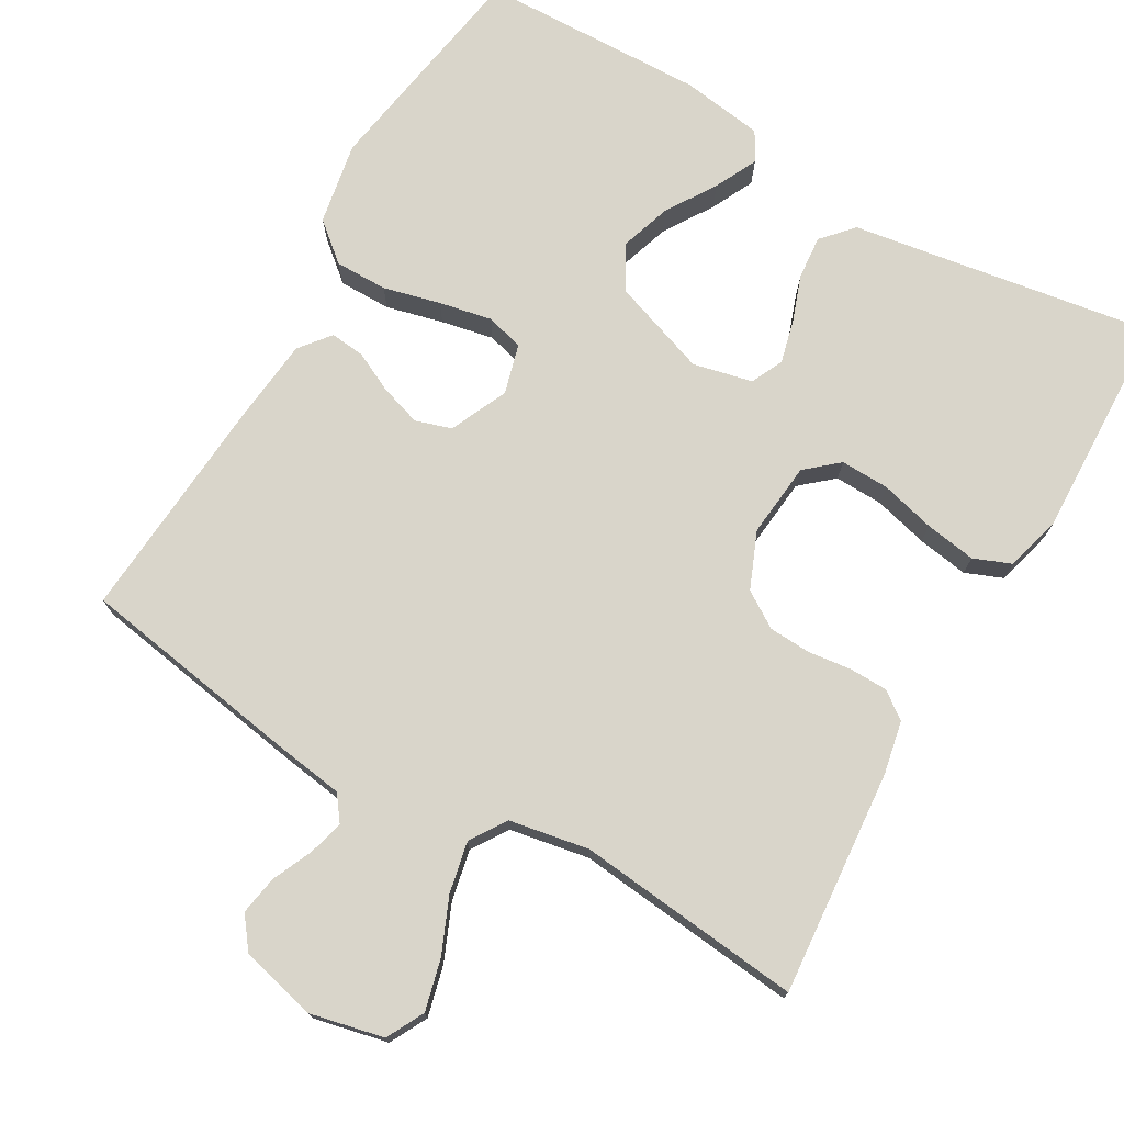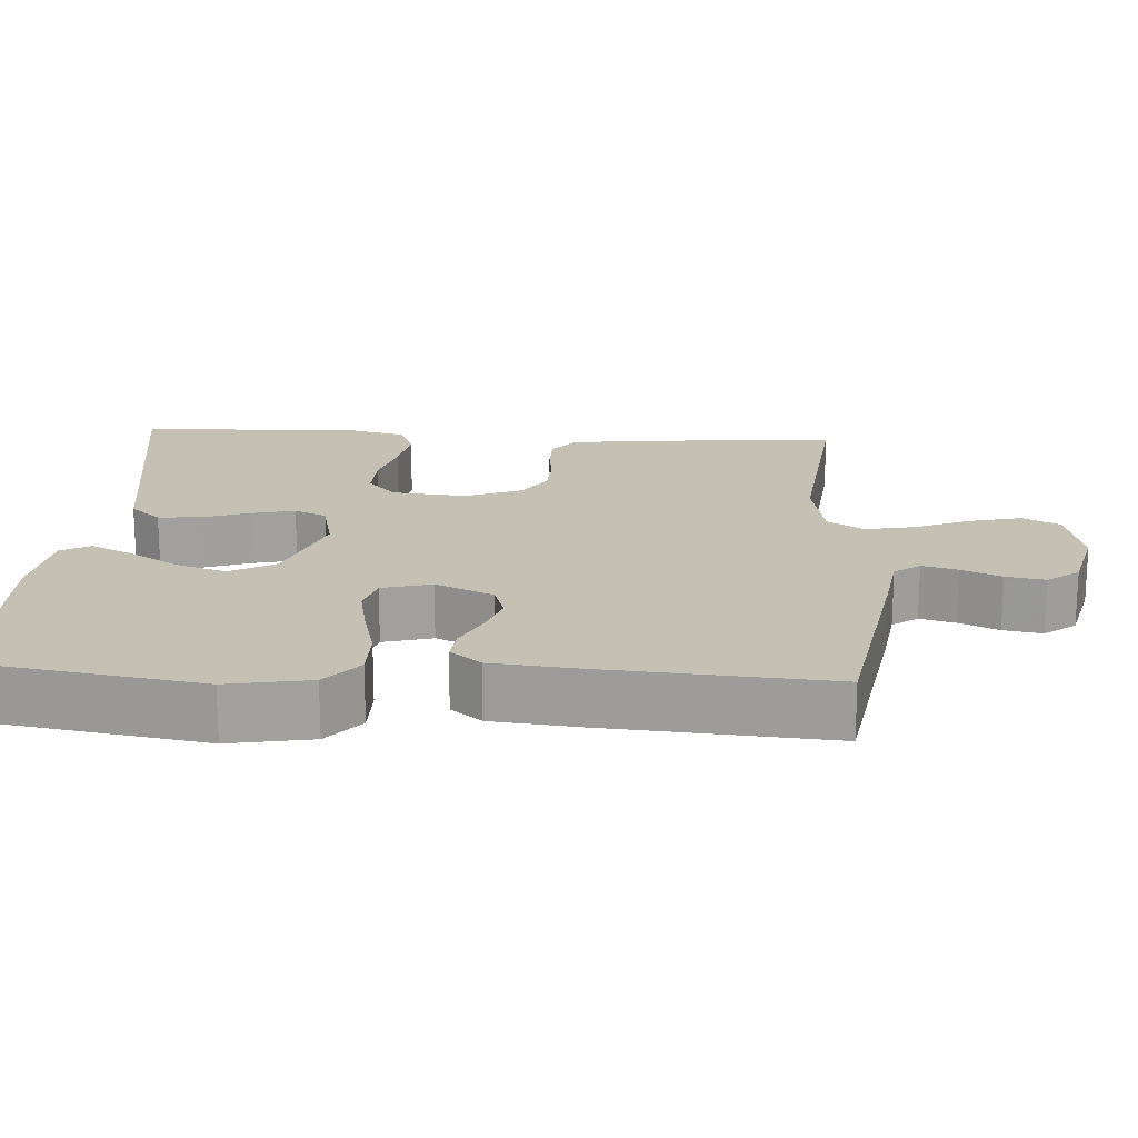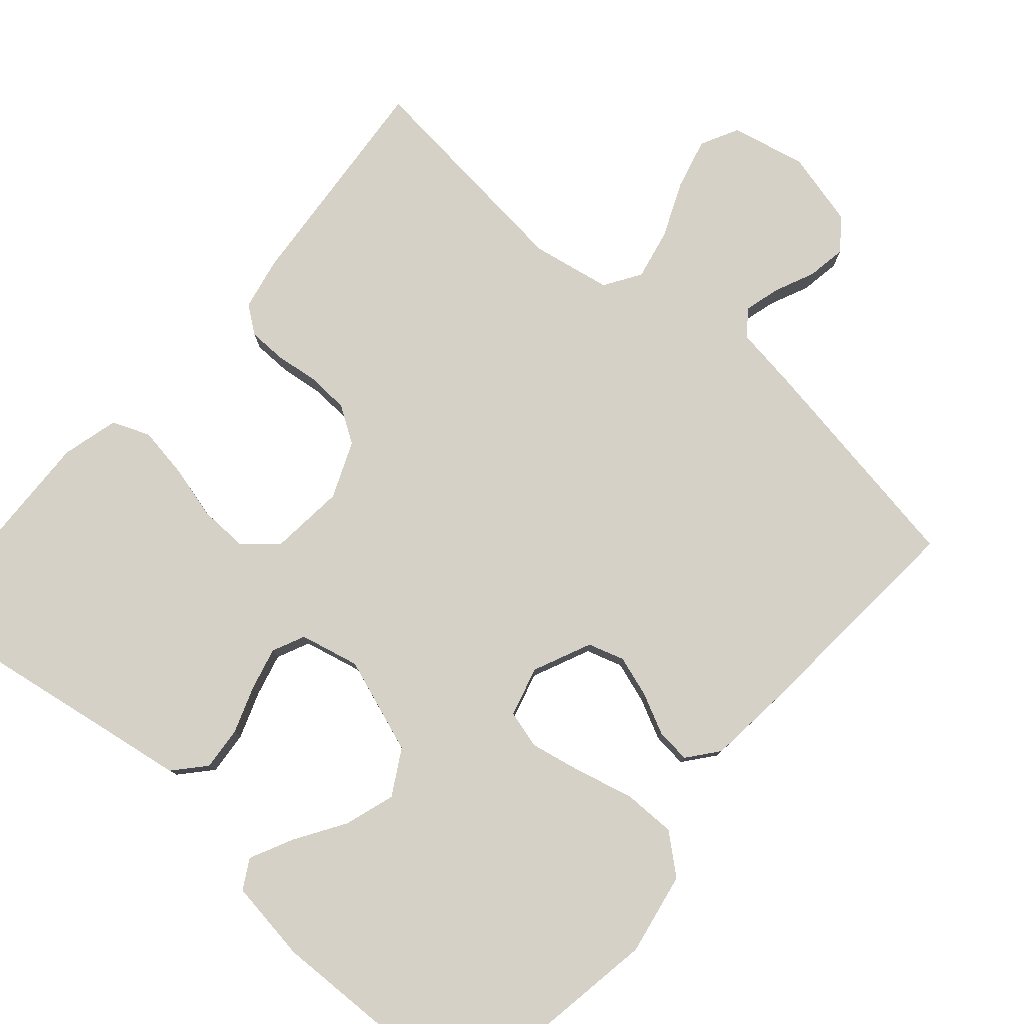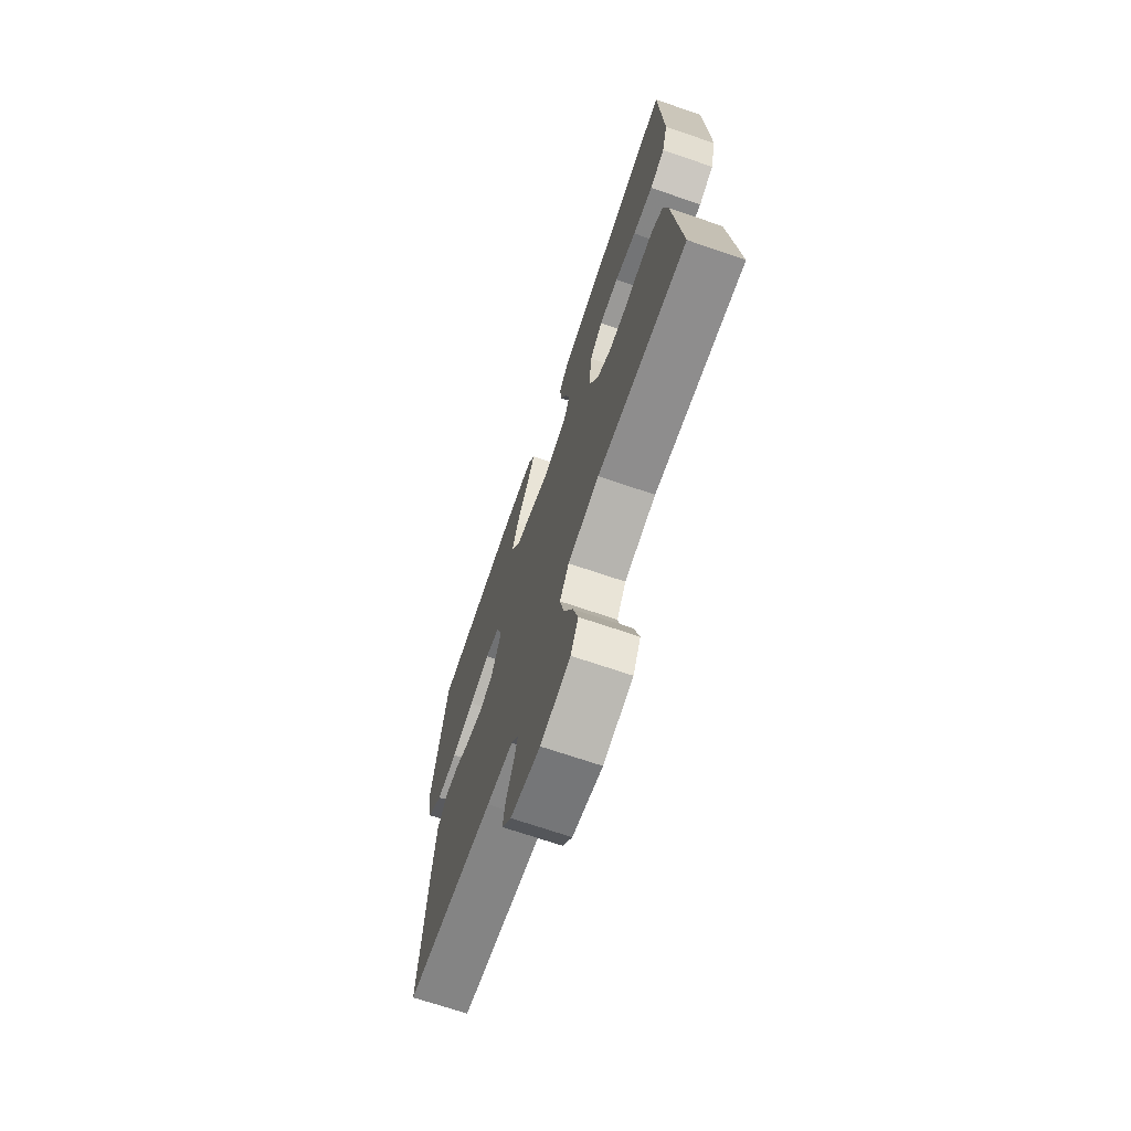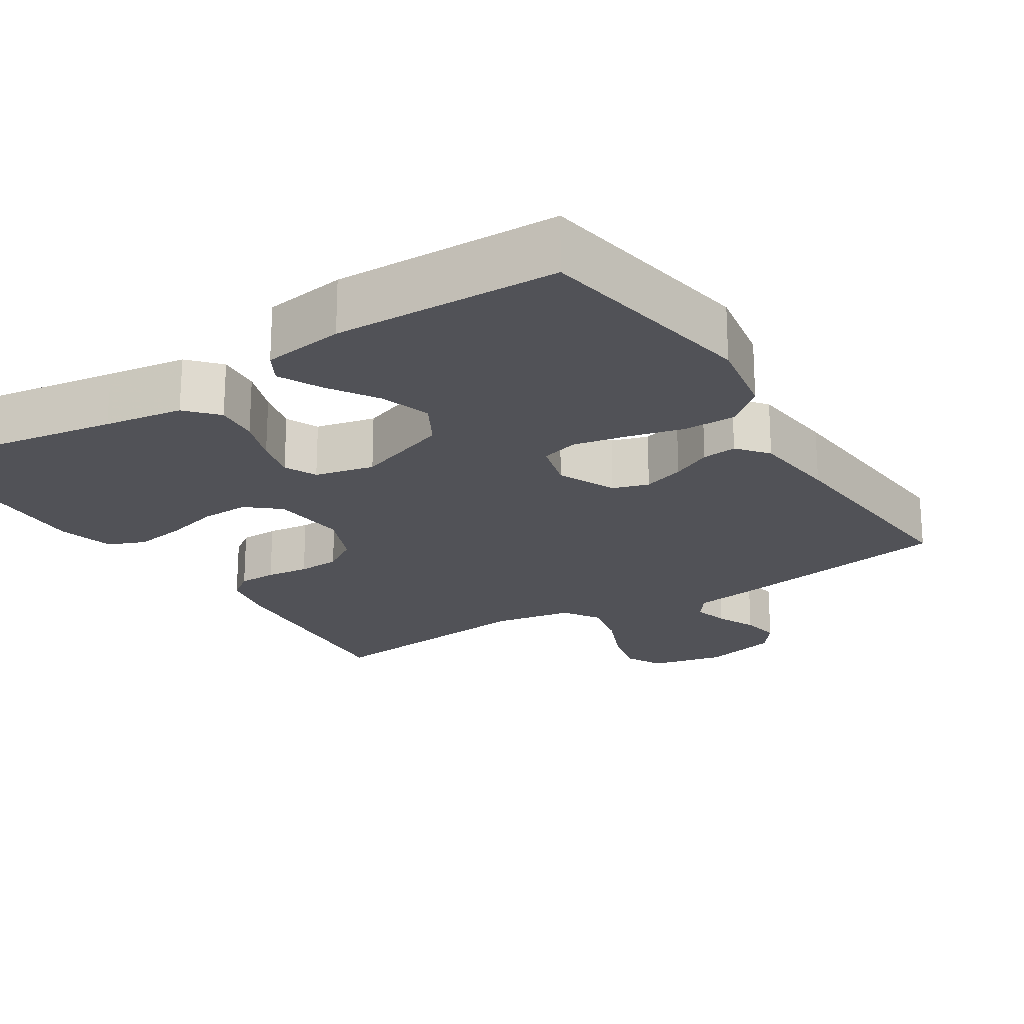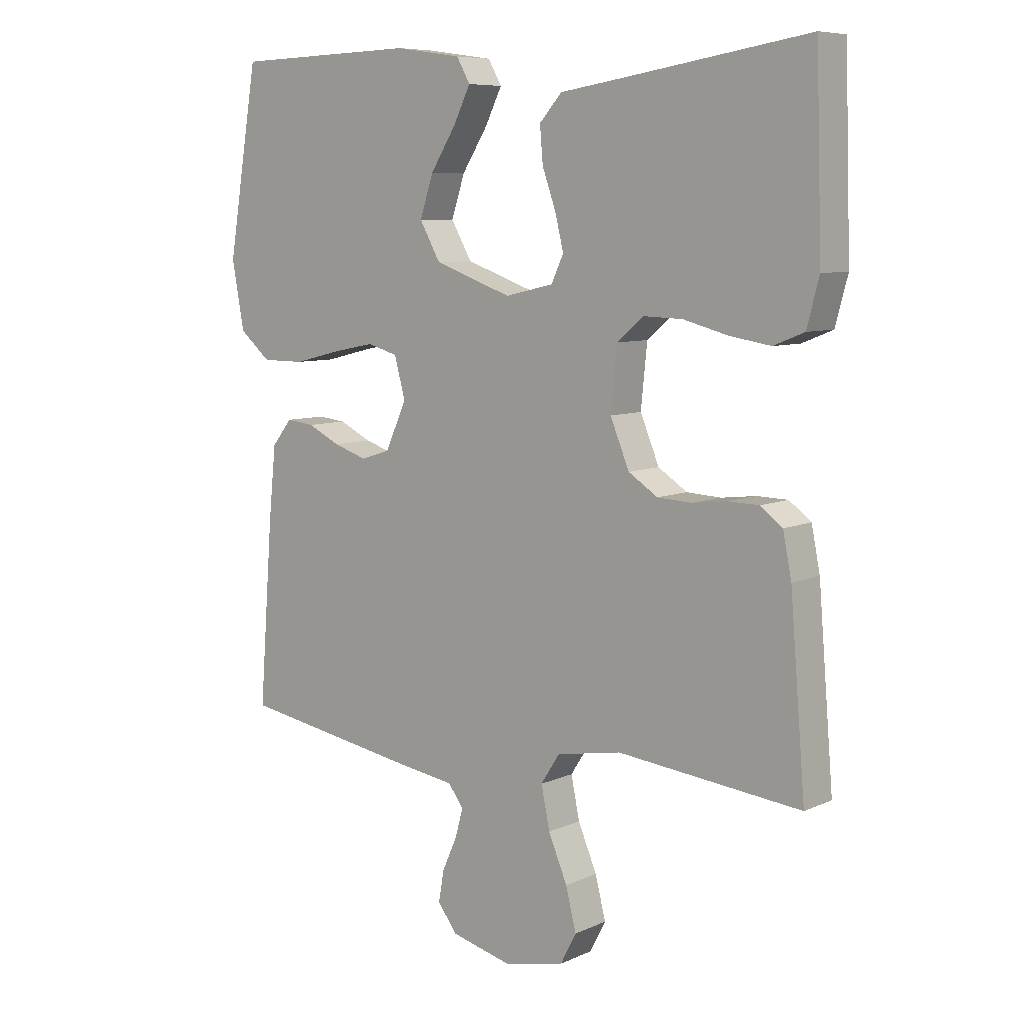
<metadata>
{"format":"obj","ext":"obj","renderer":"f3d","projection":"perspective","resolution":1024,"background":"white","views":[{"elev":74.4,"azim":-150.1,"up":"+Y"},{"elev":18.3,"azim":93.5,"up":"+Y"},{"elev":79.0,"azim":40.9,"up":"+Y"},{"elev":-70.7,"azim":-108.8,"up":"+Z"},{"elev":-21.4,"azim":32.5,"up":"+Y"},{"elev":7.8,"azim":-140.9,"up":"+Z"}]}
</metadata>
<code>
v 0.5 0.07 0.5
v 0.55 0.07 0.2
v 0.53 0.07 0.09
v 0.479 0.07 0.047
v 0.409 0.07 0.047
v 0.333 0.07 0.066
v 0.263 0.07 0.08
v 0.213 0.07 0.066
v 0.195 0.07 0
v 0.23 0.07 -0.077
v 0.278 0.07 -0.092
v 0.333 0.07 -0.074
v 0.386 0.07 -0.048
v 0.432 0.07 -0.043
v 0.465 0.07 -0.084
v 0.477 0.07 -0.2
v 0.5 0.07 -0.5
v 0.2 0.07 -0.55
v 0.111 0.07 -0.563
v 0.086 0.07 -0.597
v 0.099 0.07 -0.644
v 0.123 0.07 -0.697
v 0.132 0.07 -0.749
v 0.1 0.07 -0.791
v 0 0.07 -0.816
v -0.099 0.07 -0.794
v -0.125 0.07 -0.744
v -0.108 0.07 -0.676
v -0.077 0.07 -0.603
v -0.063 0.07 -0.535
v -0.094 0.07 -0.487
v -0.2 0.07 -0.468
v -0.5 0.07 -0.5
v -0.475 0.07 -0.2
v -0.461 0.07 -0.13
v -0.425 0.07 -0.103
v -0.374 0.07 -0.102
v -0.317 0.07 -0.109
v -0.261 0.07 -0.106
v -0.213 0.07 -0.075
v -0.182 0.07 0
v -0.192 0.07 0.1
v -0.235 0.07 0.137
v -0.3 0.07 0.135
v -0.372 0.07 0.116
v -0.44 0.07 0.105
v -0.49 0.07 0.125
v -0.51 0.07 0.2
v -0.5 0.07 0.5
v -0.2 0.07 0.453
v -0.095 0.07 0.437
v -0.058 0.07 0.396
v -0.063 0.07 0.338
v -0.085 0.07 0.276
v -0.099 0.07 0.219
v -0.079 0.07 0.176
v 0 0.07 0.158
v 0.127 0.07 0.203
v 0.161 0.07 0.263
v 0.139 0.07 0.33
v 0.097 0.07 0.396
v 0.069 0.07 0.453
v 0.091 0.07 0.492
v 0.2 0.07 0.508
v 0.5 0 0.5
v 0.55 0 0.2
v 0.53 0 0.09
v 0.479 0 0.047
v 0.409 0 0.047
v 0.333 0 0.066
v 0.263 0 0.08
v 0.213 0 0.066
v 0.195 0 0
v 0.23 0 -0.077
v 0.278 0 -0.092
v 0.333 0 -0.074
v 0.386 0 -0.048
v 0.432 0 -0.043
v 0.465 0 -0.084
v 0.477 0 -0.2
v 0.5 0 -0.5
v 0.2 0 -0.55
v 0.111 0 -0.563
v 0.086 0 -0.597
v 0.099 0 -0.644
v 0.123 0 -0.697
v 0.132 0 -0.749
v 0.1 0 -0.791
v 0 0 -0.816
v -0.099 0 -0.794
v -0.125 0 -0.744
v -0.108 0 -0.676
v -0.077 0 -0.603
v -0.063 0 -0.535
v -0.094 0 -0.487
v -0.2 0 -0.468
v -0.5 0 -0.5
v -0.475 0 -0.2
v -0.461 0 -0.13
v -0.425 0 -0.103
v -0.374 0 -0.102
v -0.317 0 -0.109
v -0.261 0 -0.106
v -0.213 0 -0.075
v -0.182 0 0
v -0.192 0 0.1
v -0.235 0 0.137
v -0.3 0 0.135
v -0.372 0 0.116
v -0.44 0 0.105
v -0.49 0 0.125
v -0.51 0 0.2
v -0.5 0 0.5
v -0.2 0 0.453
v -0.095 0 0.437
v -0.058 0 0.396
v -0.063 0 0.338
v -0.085 0 0.276
v -0.099 0 0.219
v -0.079 0 0.176
v 0 0 0.158
v 0.127 0 0.203
v 0.161 0 0.263
v 0.139 0 0.33
v 0.097 0 0.396
v 0.069 0 0.453
v 0.091 0 0.492
v 0.2 0 0.508
f 60 61 62 63
f 59 60 63 64
f 51 52 53 54
f 50 51 54 55
f 49 50 55
f 48 49 55 56
f 44 45 46 47
f 44 47 48 56
f 35 36 37 38
f 35 38 39
f 32 33 34 35
f 31 32 35 39
f 30 31 39 40
f 26 27 28 29
f 26 29 30
f 25 26 30
f 24 25 30
f 21 22 23 24
f 20 21 24 30
f 19 20 30 40
f 12 13 14 15
f 11 12 15 16
f 10 11 16 17
f 3 4 5 6
f 3 6 7
f 2 3 7
f 59 64 1 2
f 58 59 2 7
f 57 58 7 8
f 43 44 56 57
f 42 43 57 8
f 41 42 8 9
f 40 41 9 10
f 18 19 40
f 10 17 18 40
f 127 126 125 124
f 128 127 124 123
f 118 117 116 115
f 119 118 115 114
f 119 114 113
f 120 119 113 112
f 111 110 109 108
f 120 112 111 108
f 102 101 100 99
f 103 102 99
f 99 98 97 96
f 103 99 96 95
f 104 103 95 94
f 93 92 91 90
f 94 93 90
f 94 90 89
f 94 89 88
f 88 87 86 85
f 94 88 85 84
f 104 94 84 83
f 79 78 77 76
f 80 79 76 75
f 81 80 75 74
f 70 69 68 67
f 71 70 67
f 71 67 66
f 66 65 128 123
f 71 66 123 122
f 72 71 122 121
f 121 120 108 107
f 72 121 107 106
f 73 72 106 105
f 74 73 105 104
f 104 83 82
f 104 82 81 74
f 1 65 66 2
f 2 66 67 3
f 3 67 68 4
f 4 68 69 5
f 5 69 70 6
f 6 70 71 7
f 7 71 72 8
f 8 72 73 9
f 9 73 74 10
f 10 74 75 11
f 11 75 76 12
f 12 76 77 13
f 13 77 78 14
f 14 78 79 15
f 15 79 80 16
f 16 80 81 17
f 17 81 82 18
f 18 82 83 19
f 19 83 84 20
f 20 84 85 21
f 21 85 86 22
f 22 86 87 23
f 23 87 88 24
f 24 88 89 25
f 25 89 90 26
f 26 90 91 27
f 27 91 92 28
f 28 92 93 29
f 29 93 94 30
f 30 94 95 31
f 31 95 96 32
f 32 96 97 33
f 33 97 98 34
f 34 98 99 35
f 35 99 100 36
f 36 100 101 37
f 37 101 102 38
f 38 102 103 39
f 39 103 104 40
f 40 104 105 41
f 41 105 106 42
f 42 106 107 43
f 43 107 108 44
f 44 108 109 45
f 45 109 110 46
f 46 110 111 47
f 47 111 112 48
f 48 112 113 49
f 49 113 114 50
f 50 114 115 51
f 51 115 116 52
f 52 116 117 53
f 53 117 118 54
f 54 118 119 55
f 55 119 120 56
f 56 120 121 57
f 57 121 122 58
f 58 122 123 59
f 59 123 124 60
f 60 124 125 61
f 61 125 126 62
f 62 126 127 63
f 63 127 128 64
f 64 128 65 1

</code>
